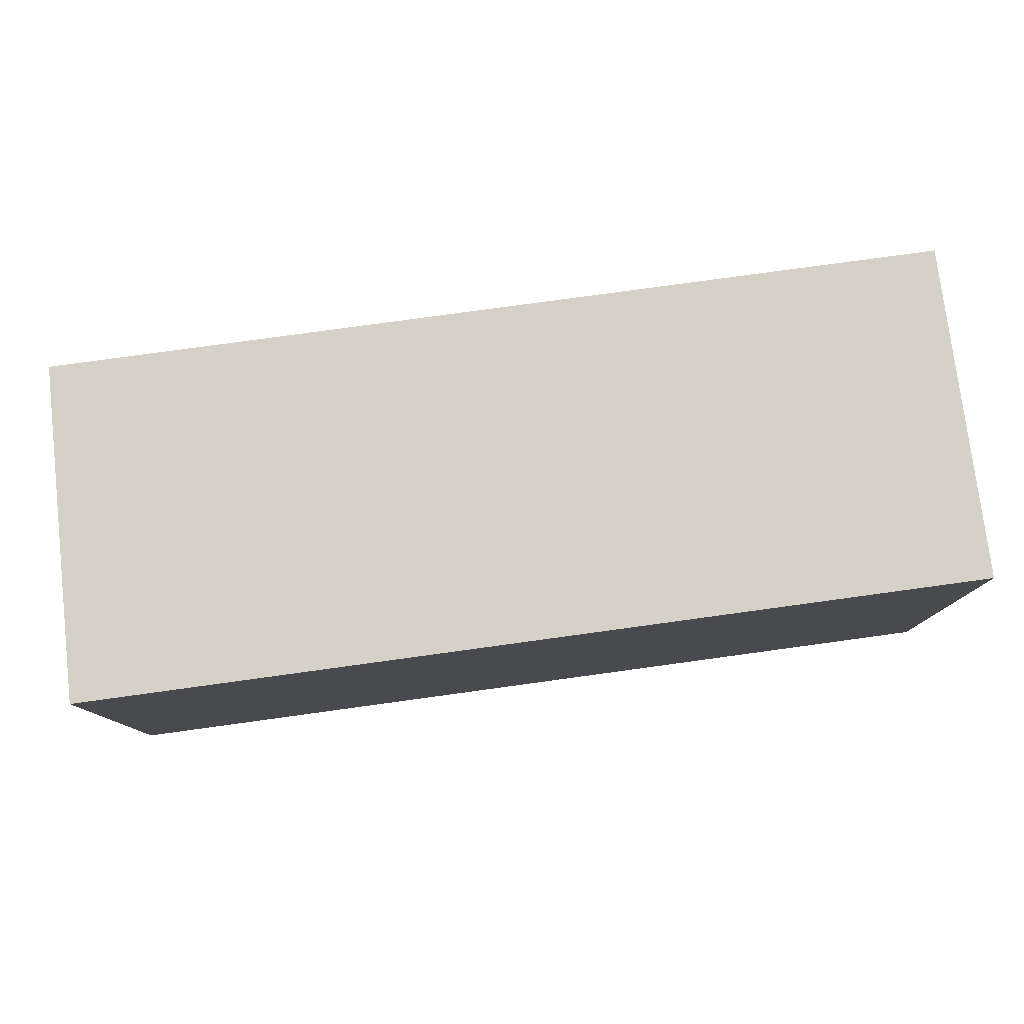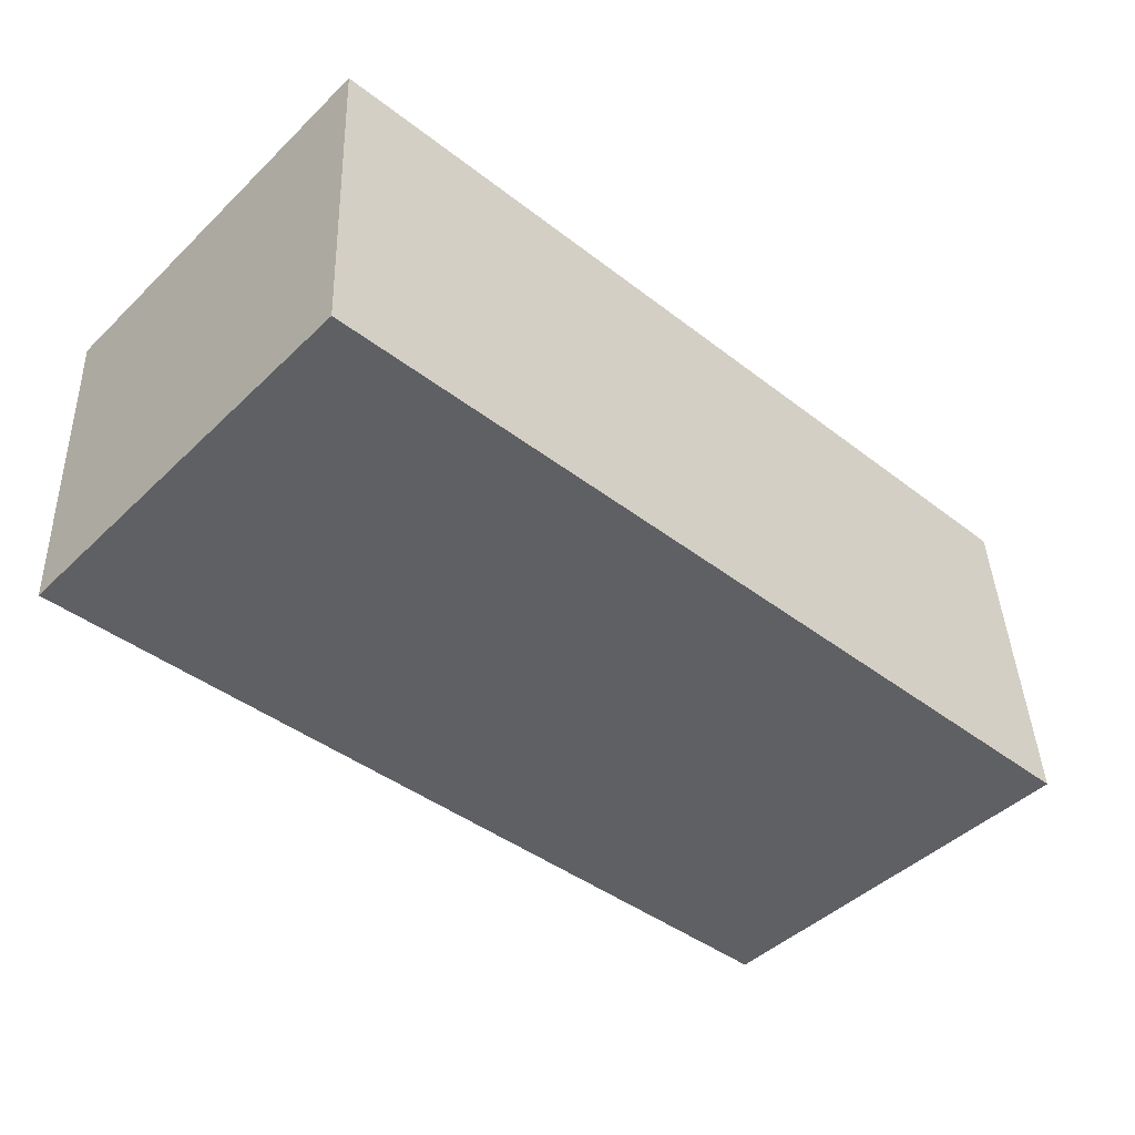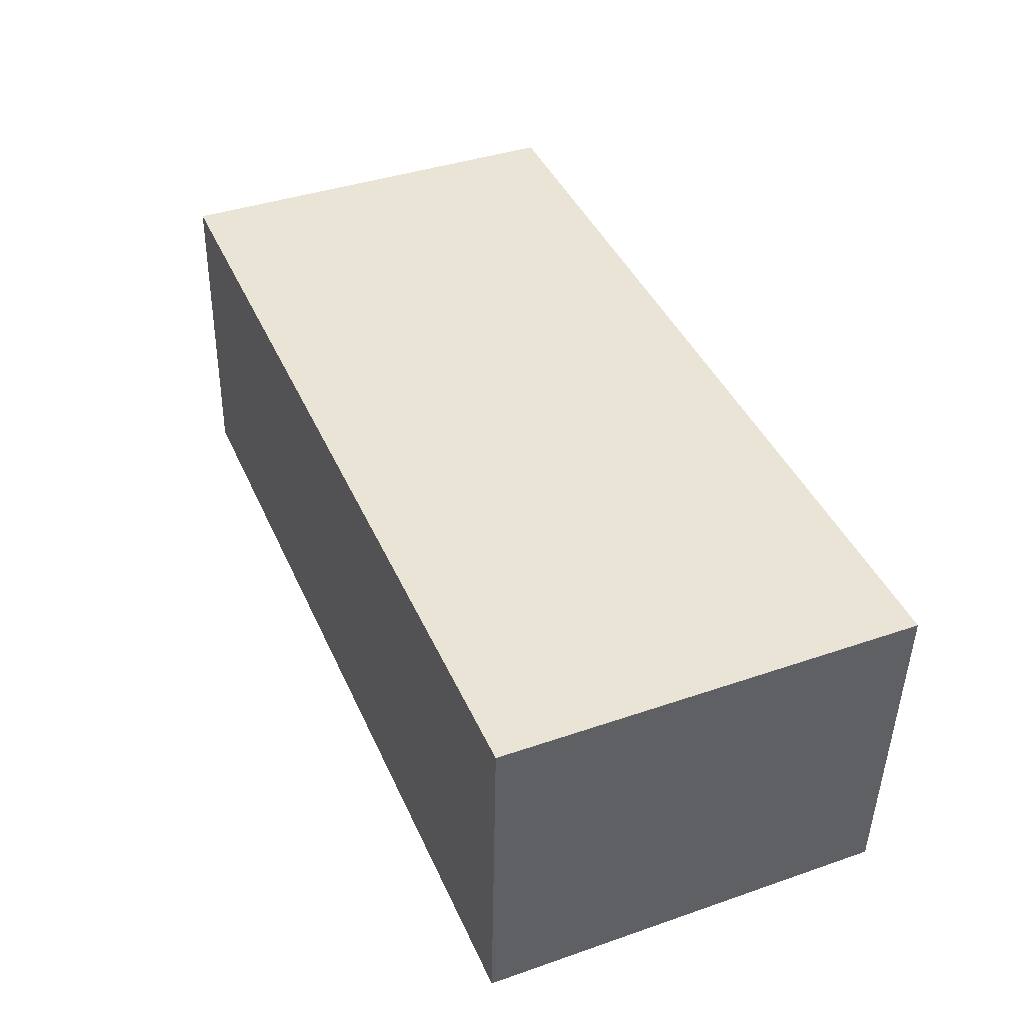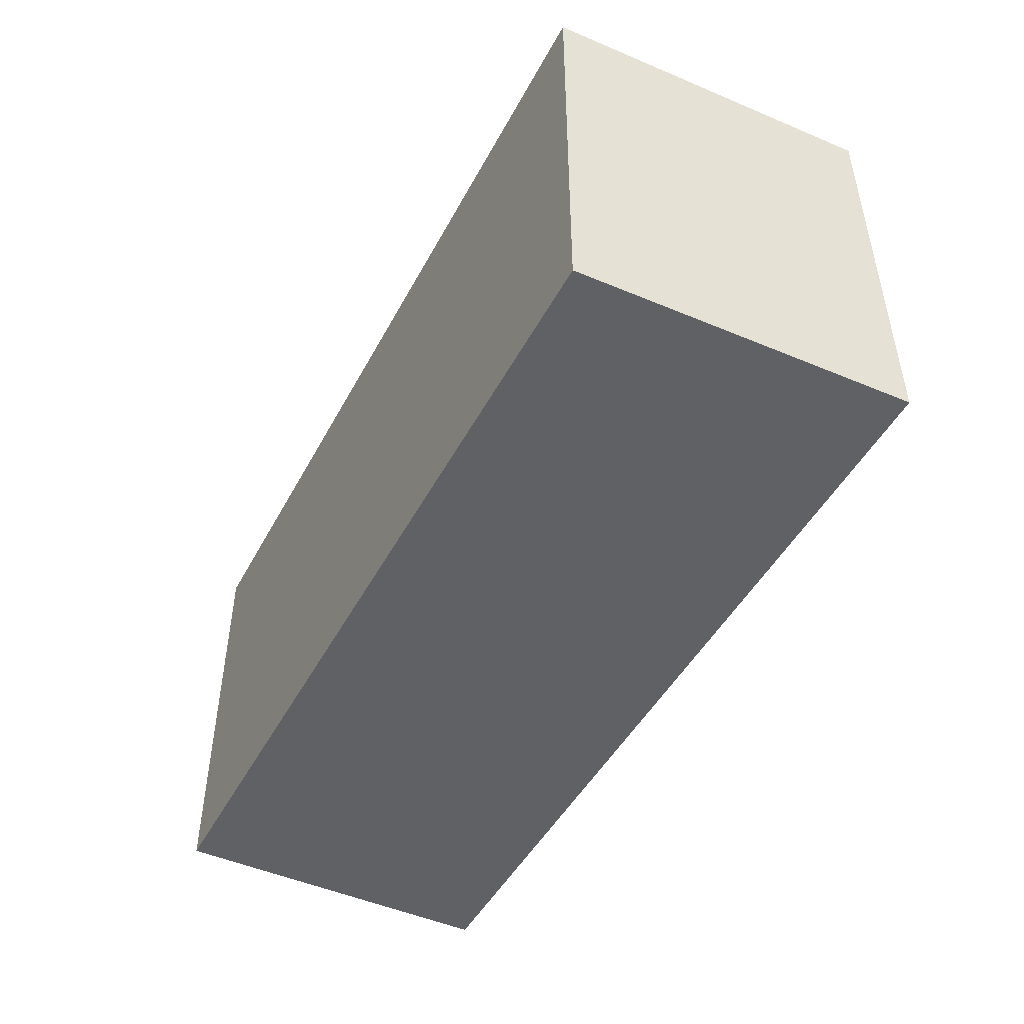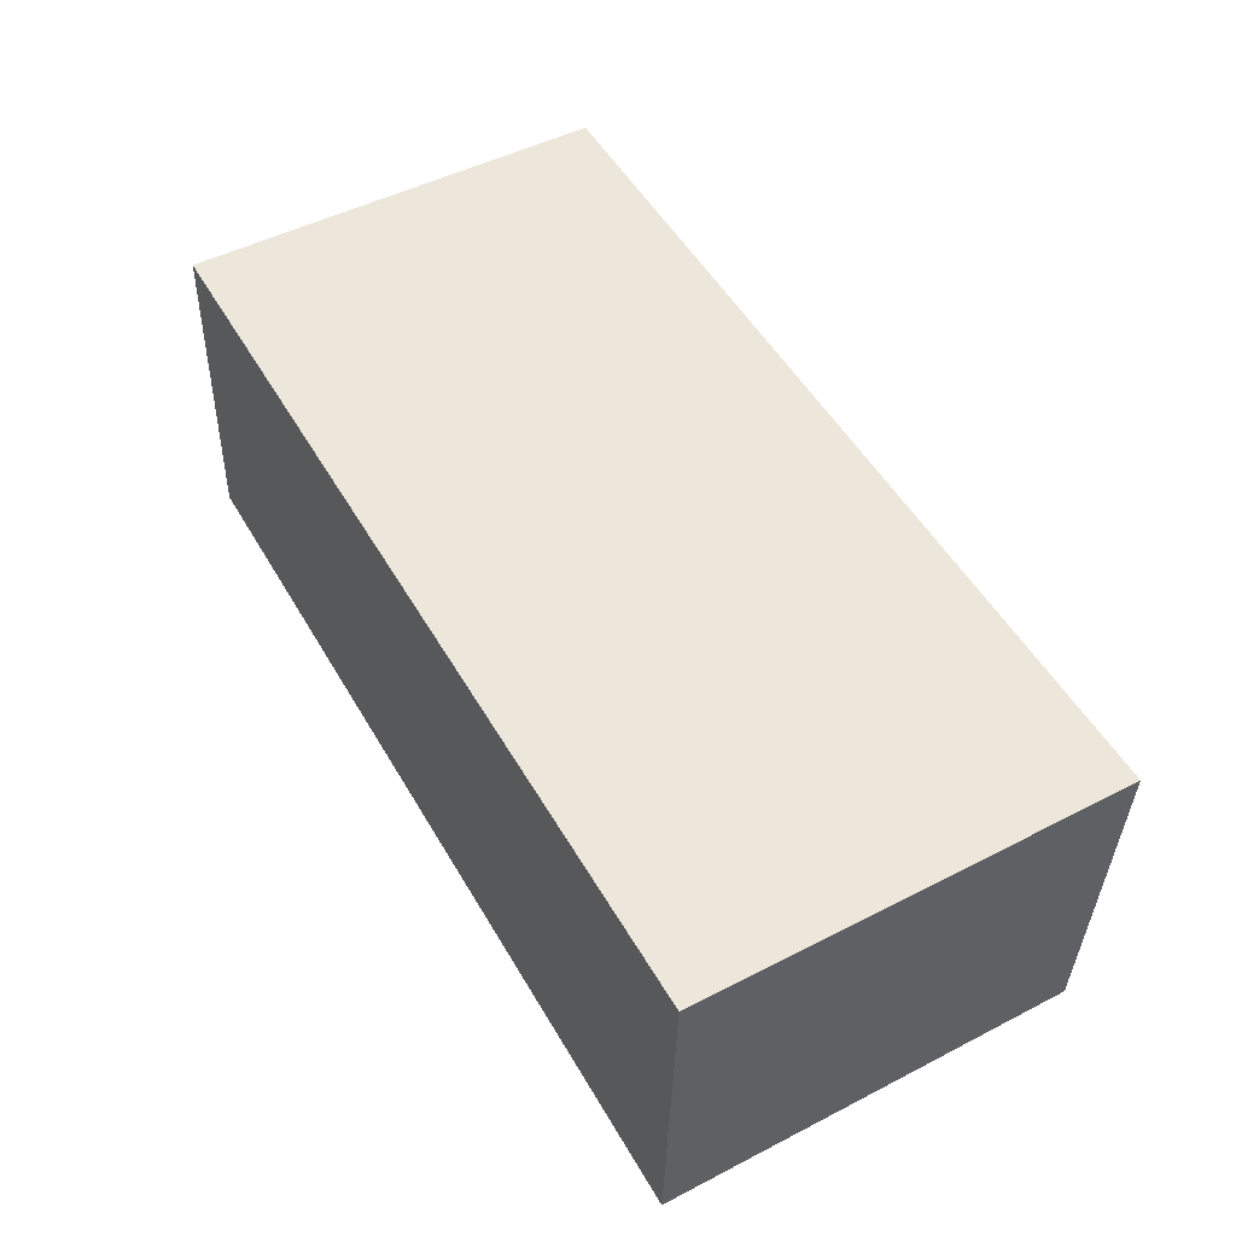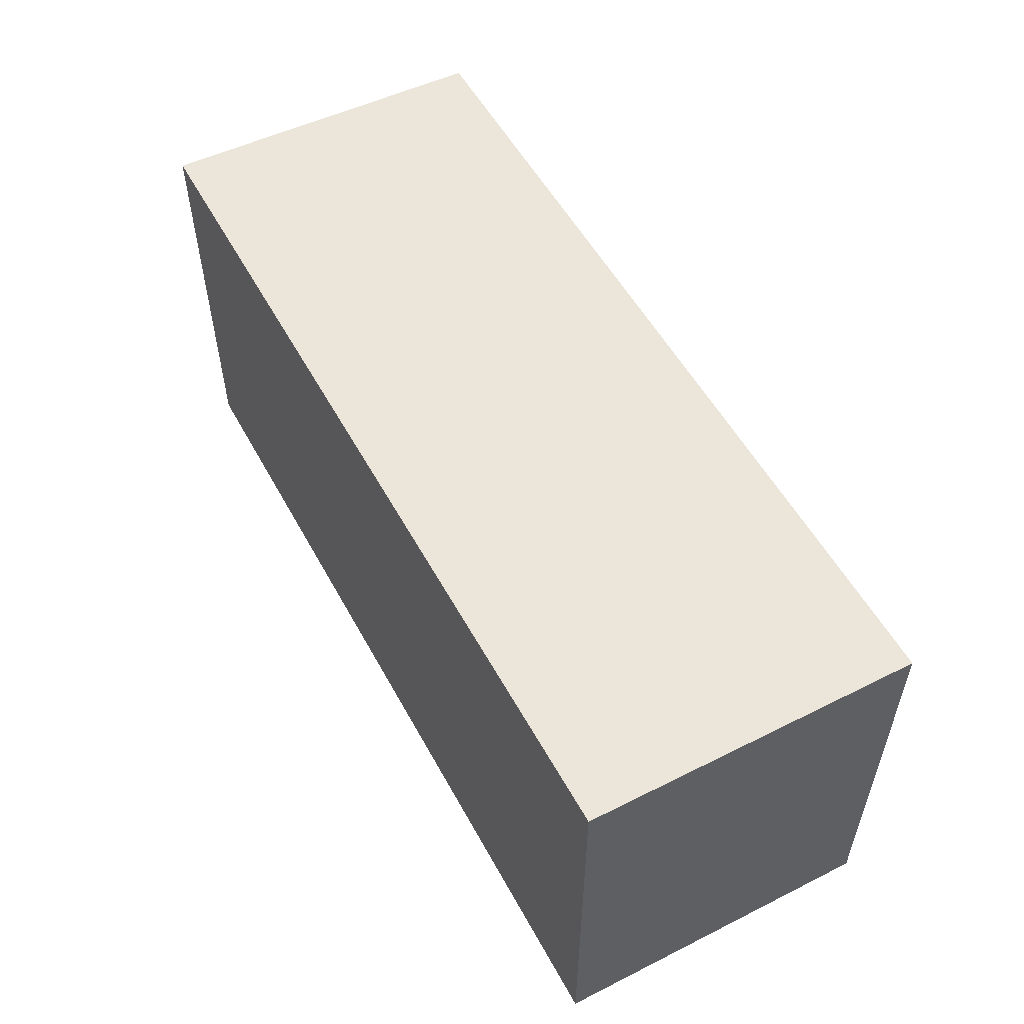
<metadata>
{"format":"obj","ext":"obj","renderer":"f3d","projection":"perspective","resolution":1024,"background":"white","views":[{"elev":79.2,"azim":169.9,"up":"+Y"},{"elev":-45.9,"azim":-42.6,"up":"+Z"},{"elev":40.0,"azim":-113.0,"up":"+Z"},{"elev":-47.4,"azim":60.6,"up":"+Y"},{"elev":49.5,"azim":-119.6,"up":"+Z"},{"elev":54.4,"azim":-120.6,"up":"+Y"}]}
</metadata>
<code>
v  0.042 1.171 -0.938
v  2.494 1.171 0.101
v  2.561 1.171 -0.837
v  0 1.171 7.17e-17
v  2.494 -6.184e-18 0.101
v  2.561 5.125e-17 -0.837
v  0.042 5.744e-17 -0.938
v  0 0 0
g defaultobject
f 1 2 3
f 2 1 4
f 5 3 2
f 3 5 6
f 6 1 3
f 1 6 7
f 7 4 1
f 4 7 8
f 8 2 4
f 2 8 5
f 5 7 6
f 7 5 8

</code>
